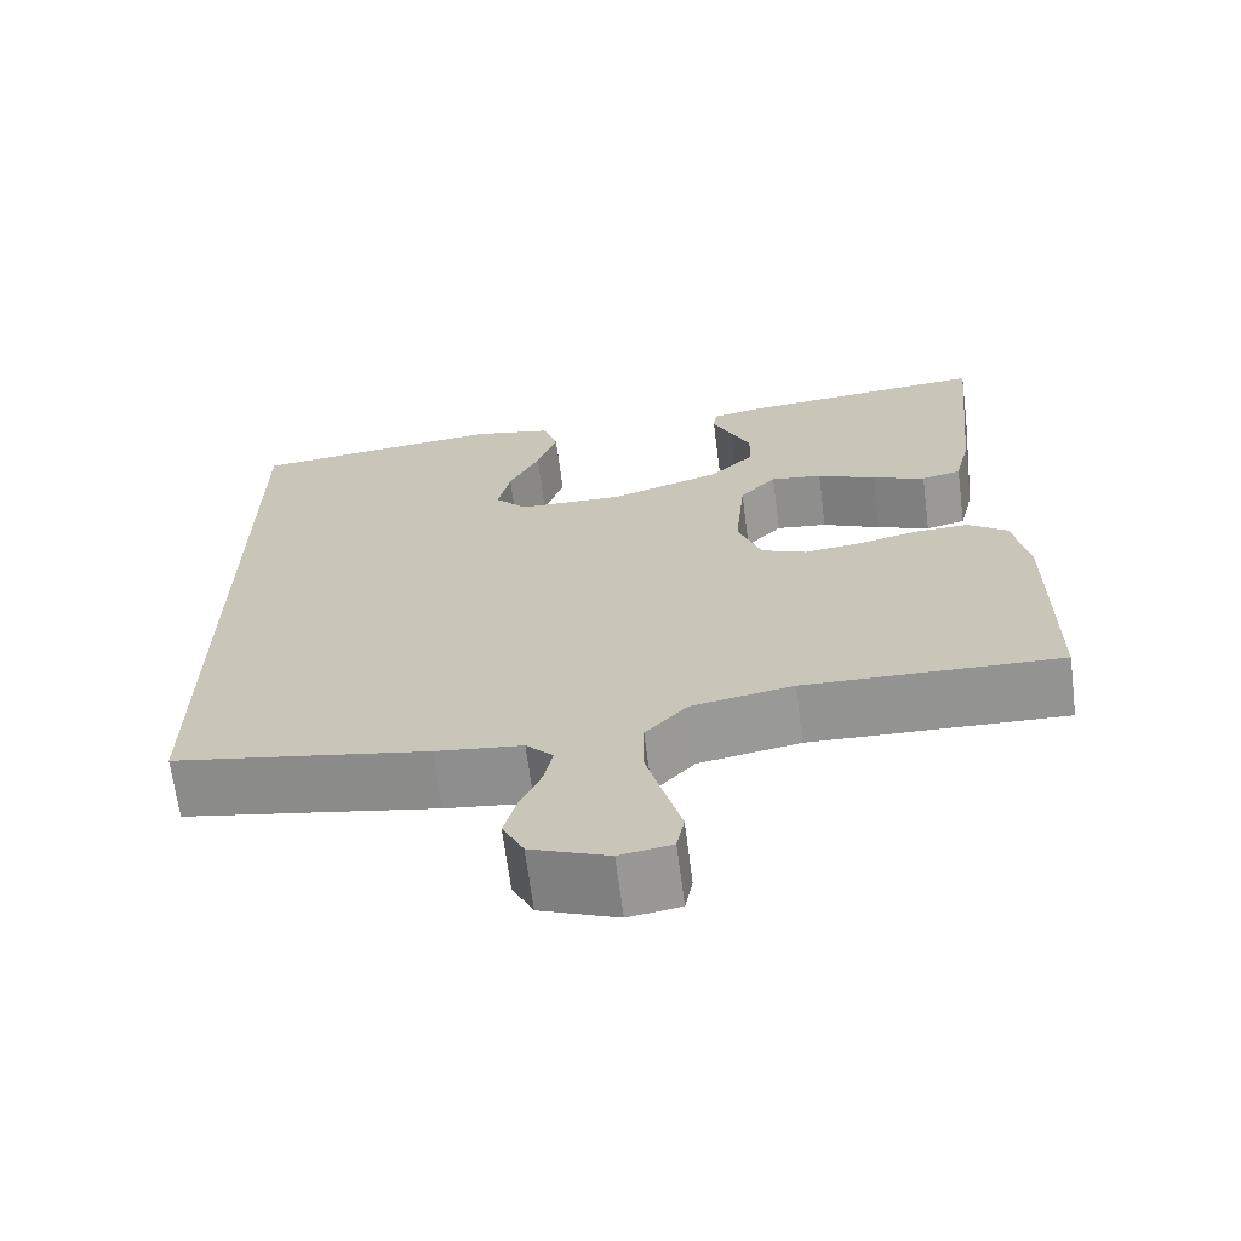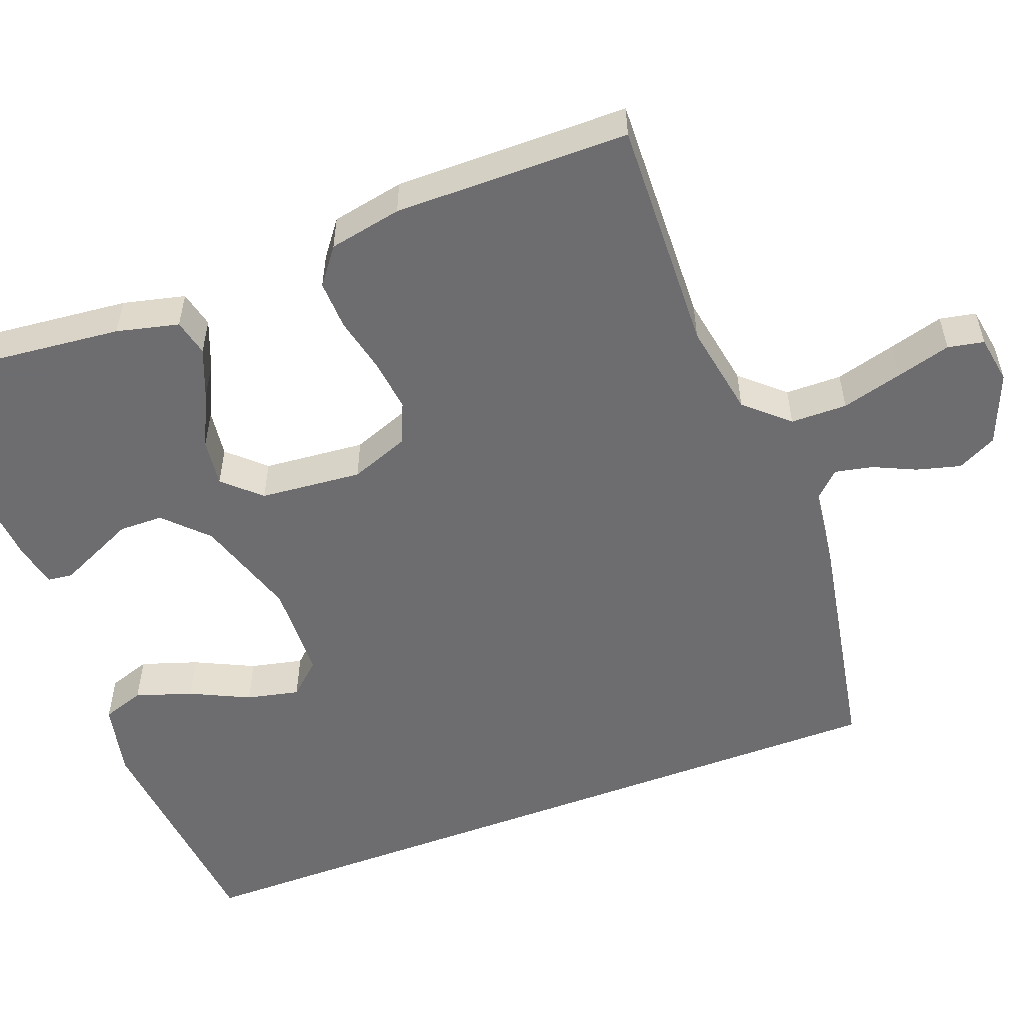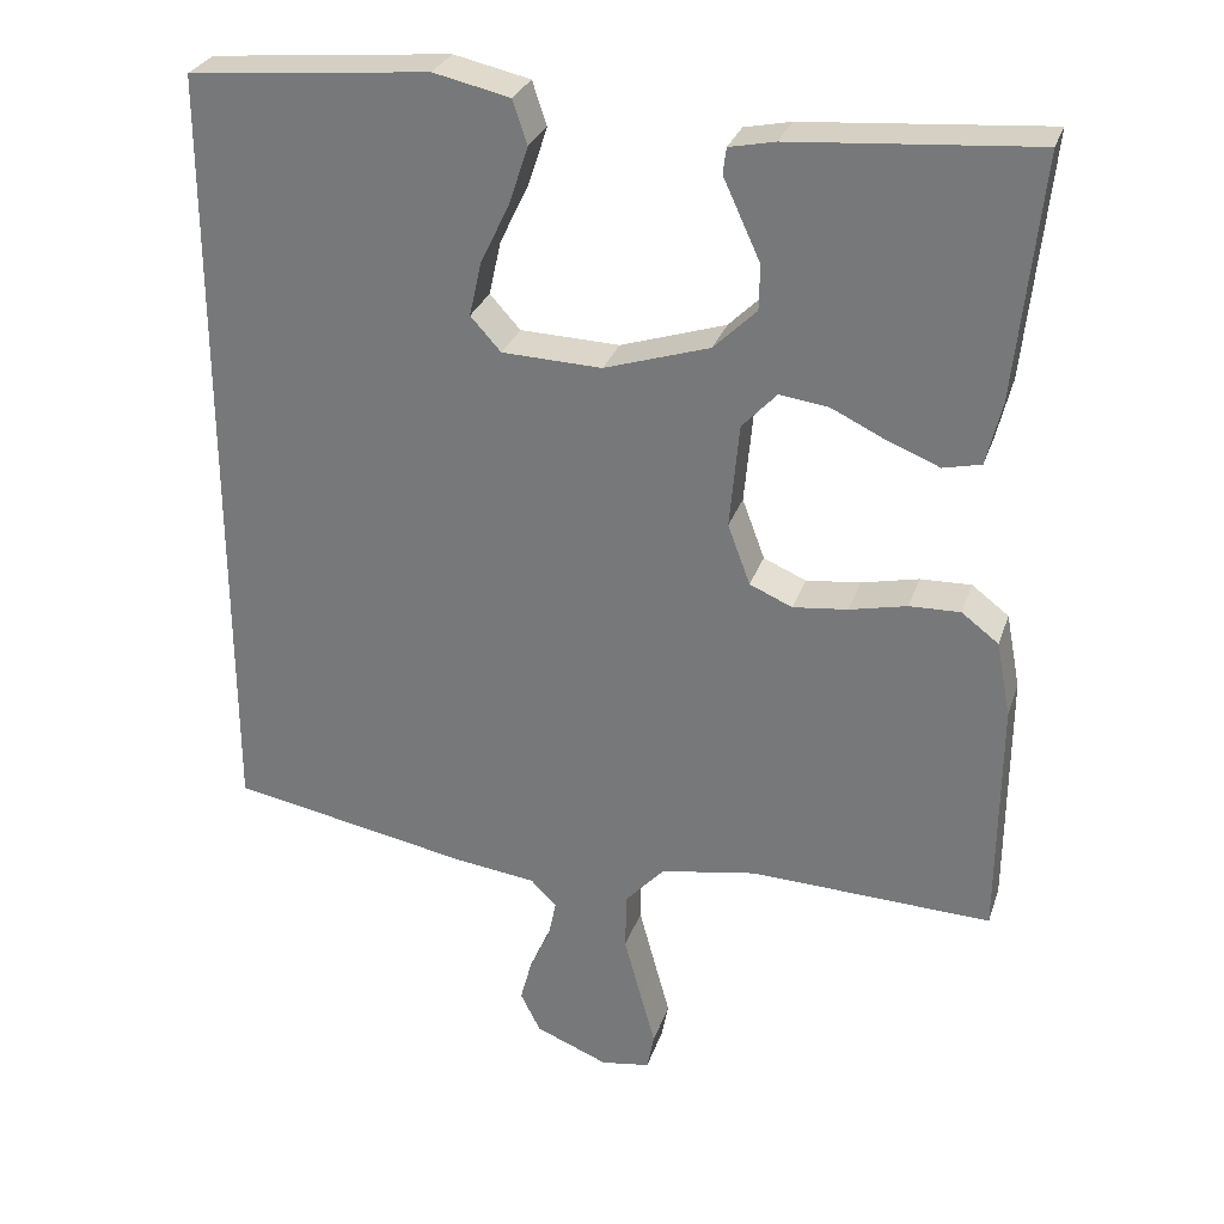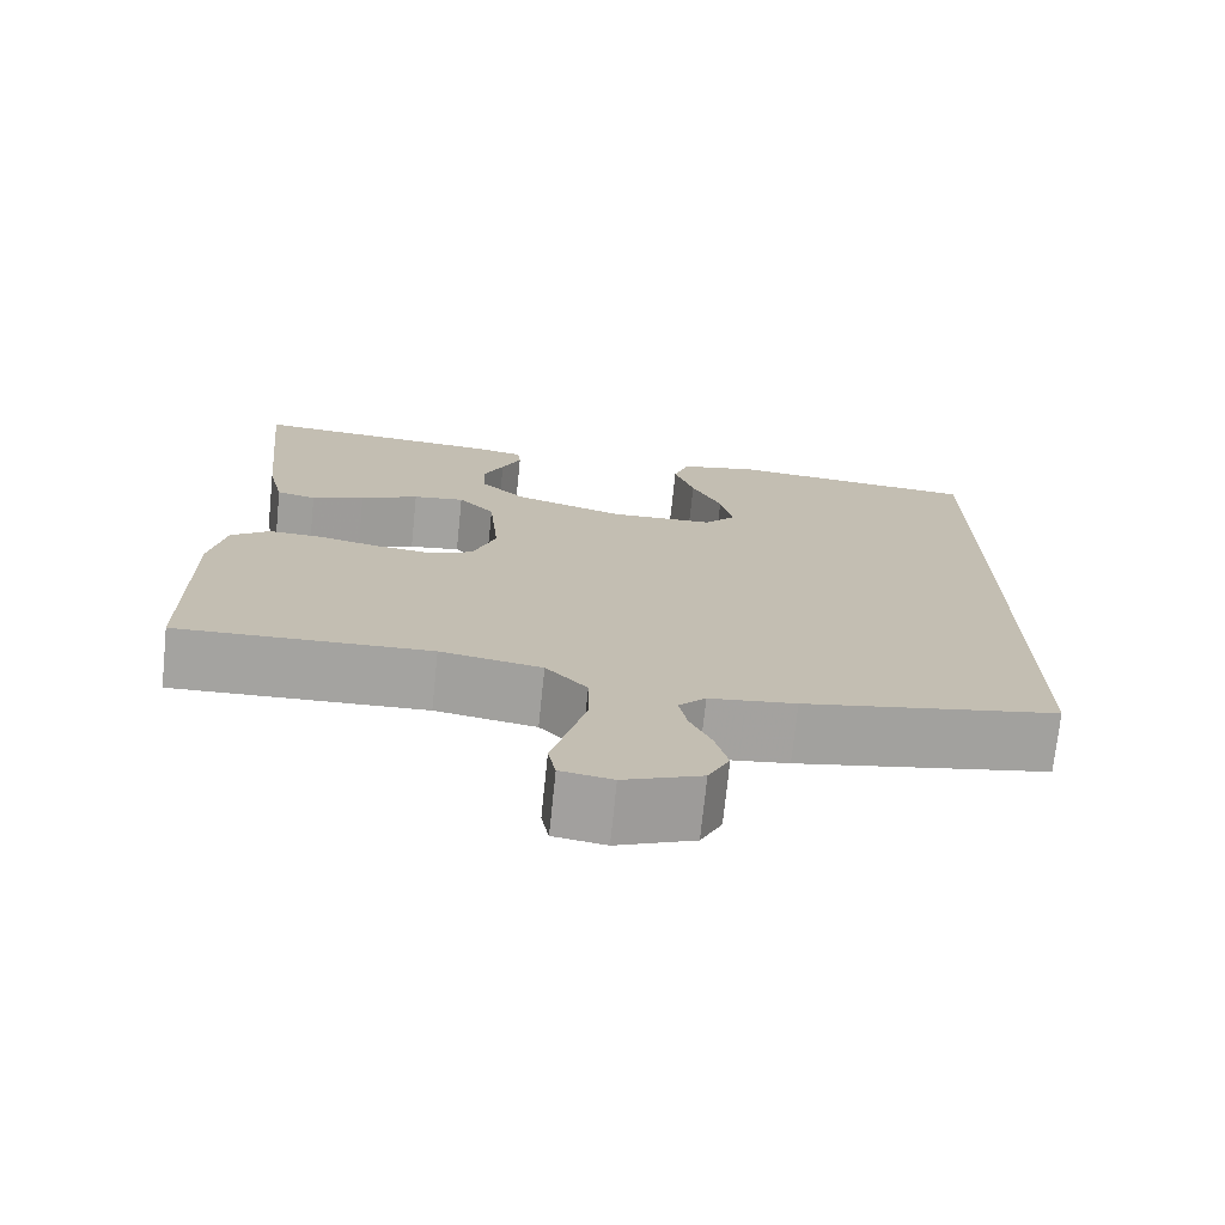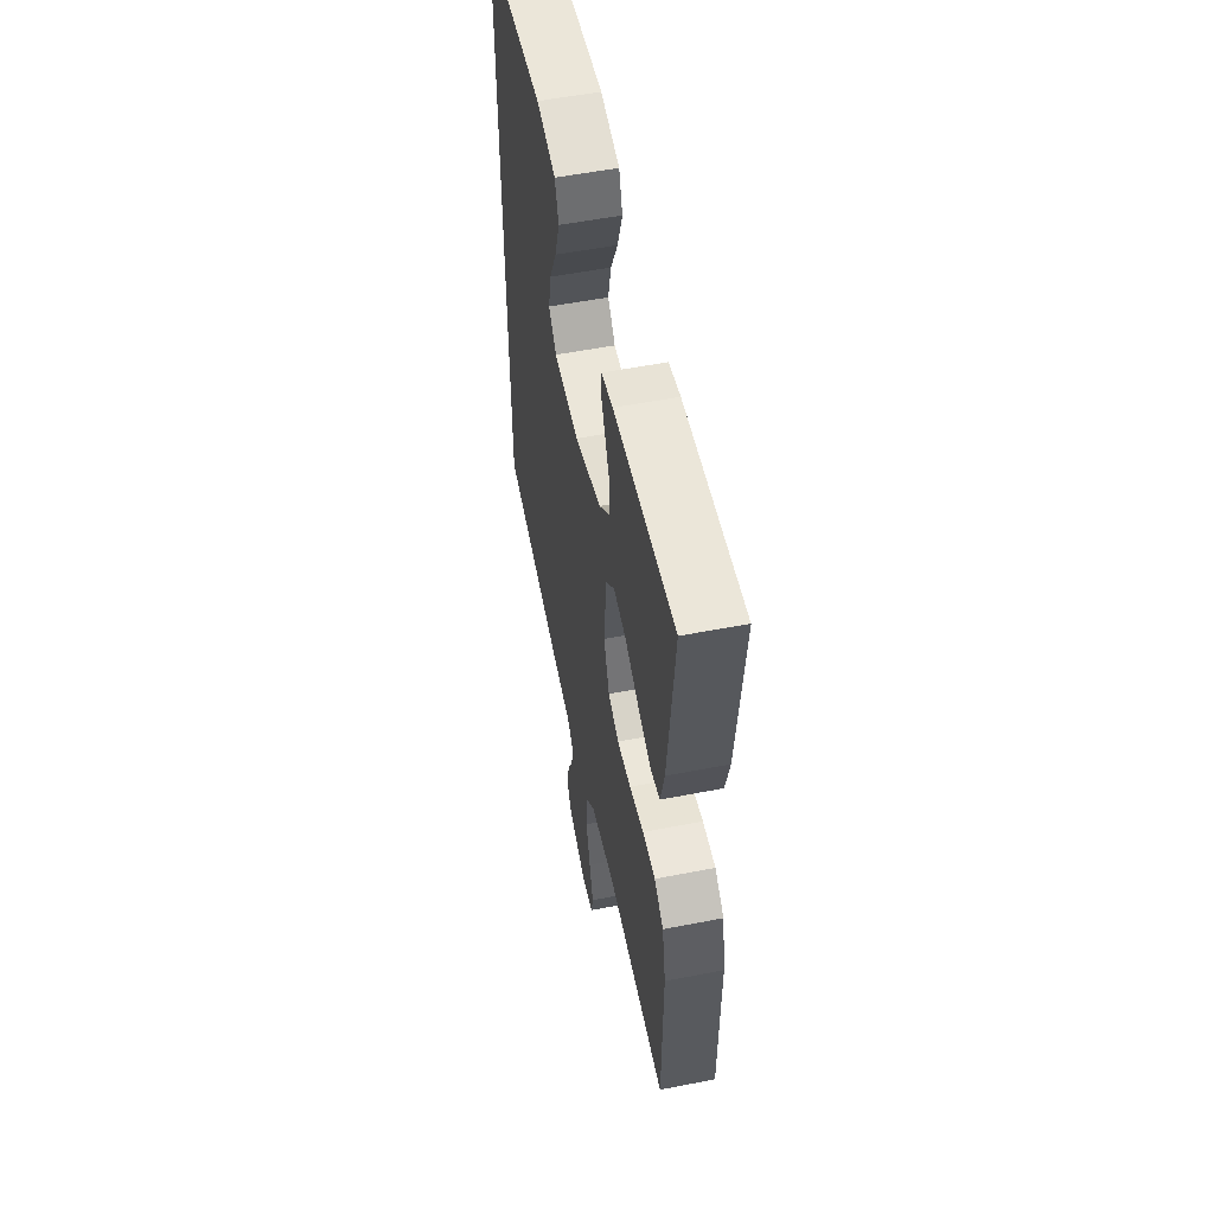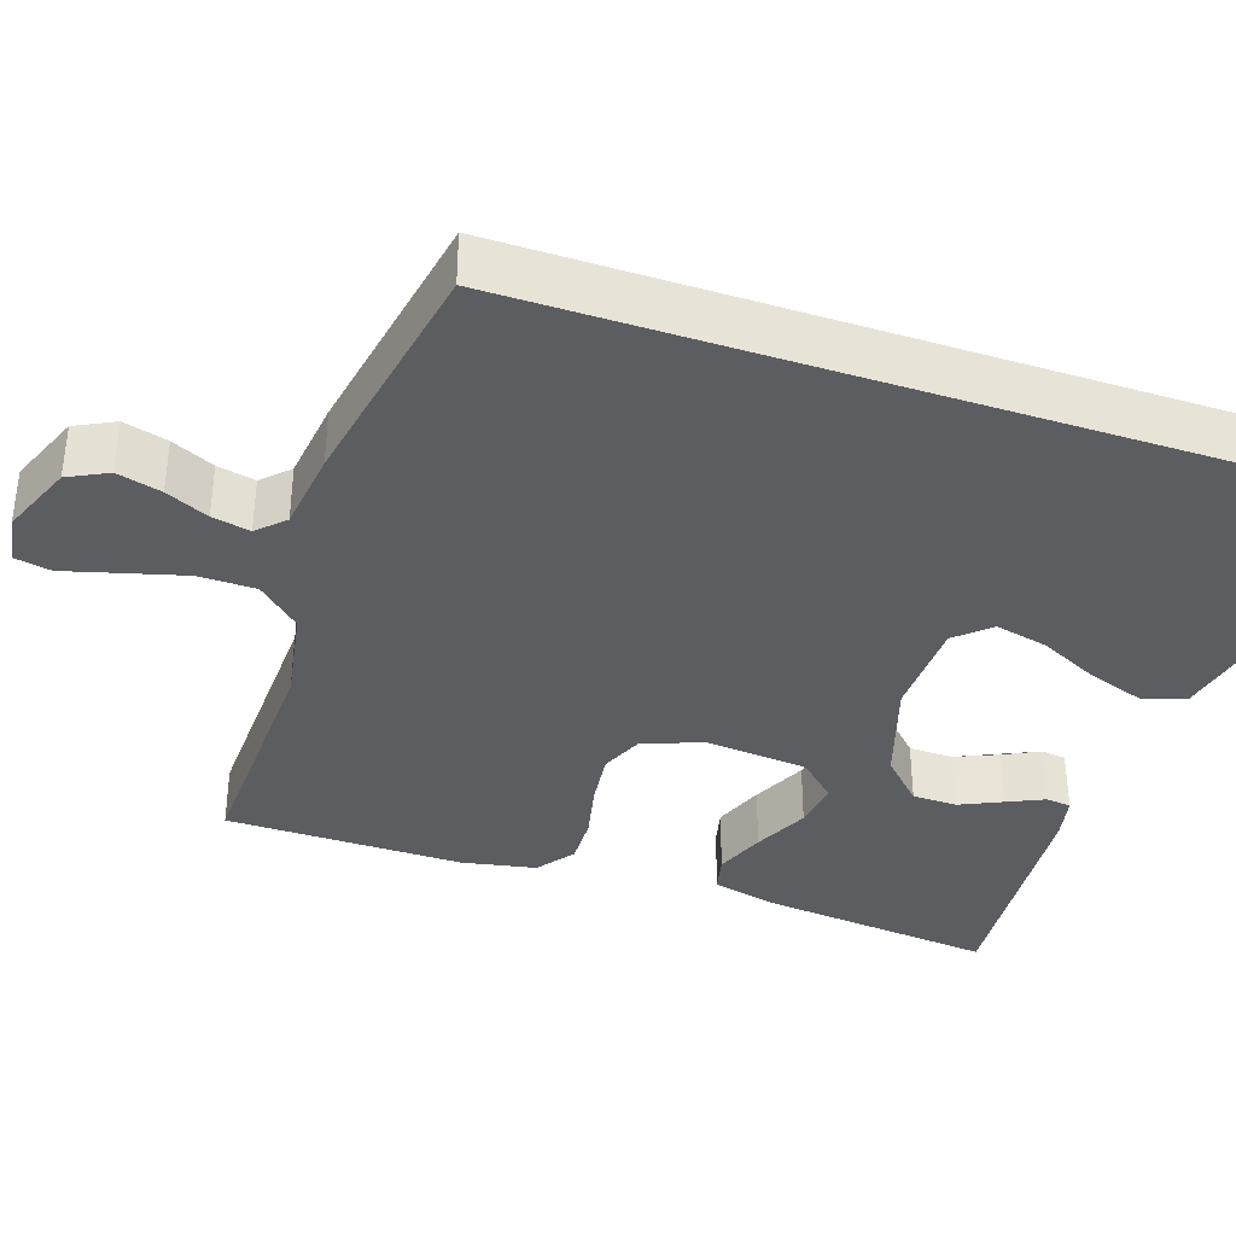
<metadata>
{"format":"obj","ext":"obj","renderer":"f3d","projection":"perspective","resolution":1024,"background":"white","views":[{"elev":-67.2,"azim":7.4,"up":"+Z"},{"elev":-54.1,"azim":110.8,"up":"+Y"},{"elev":29.1,"azim":16.9,"up":"+Z"},{"elev":-73.0,"azim":174.1,"up":"+Z"},{"elev":55.0,"azim":78.4,"up":"+Z"},{"elev":-36.8,"azim":-108.5,"up":"+Y"}]}
</metadata>
<code>
v -0.5 0.07 0.488
v -0.2 0.07 0.517
v -0.105 0.07 0.496
v -0.087 0.07 0.442
v -0.111 0.07 0.37
v -0.147 0.07 0.295
v -0.162 0.07 0.228
v -0.124 0.07 0.186
v 0 0.07 0.182
v 0.131 0.07 0.224
v 0.184 0.07 0.276
v 0.185 0.07 0.332
v 0.162 0.07 0.386
v 0.139 0.07 0.432
v 0.143 0.07 0.464
v 0.2 0.07 0.476
v 0.5 0.07 0.5
v 0.469 0.07 0.2
v 0.45 0.07 0.121
v 0.403 0.07 0.11
v 0.34 0.07 0.135
v 0.271 0.07 0.168
v 0.21 0.07 0.176
v 0.167 0.07 0.13
v 0.155 0.07 0
v 0.183 0.07 -0.075
v 0.236 0.07 -0.098
v 0.304 0.07 -0.09
v 0.375 0.07 -0.074
v 0.438 0.07 -0.072
v 0.484 0.07 -0.107
v 0.502 0.07 -0.2
v 0.5 0.07 -0.5
v 0.2 0.07 -0.489
v 0.08 0.07 -0.51
v 0.031 0.07 -0.564
v 0.03 0.07 -0.636
v 0.051 0.07 -0.714
v 0.07 0.07 -0.783
v 0.061 0.07 -0.829
v 0 0.07 -0.839
v -0.091 0.07 -0.802
v -0.116 0.07 -0.752
v -0.101 0.07 -0.696
v -0.076 0.07 -0.642
v -0.066 0.07 -0.594
v -0.098 0.07 -0.561
v -0.2 0.07 -0.548
v -0.5 0.07 -0.492
v -0.5 0 0.488
v -0.2 0 0.517
v -0.105 0 0.496
v -0.087 0 0.442
v -0.111 0 0.37
v -0.147 0 0.295
v -0.162 0 0.228
v -0.124 0 0.186
v 0 0 0.182
v 0.131 0 0.224
v 0.184 0 0.276
v 0.185 0 0.332
v 0.162 0 0.386
v 0.139 0 0.432
v 0.143 0 0.464
v 0.2 0 0.476
v 0.5 0 0.5
v 0.469 0 0.2
v 0.45 0 0.121
v 0.403 0 0.11
v 0.34 0 0.135
v 0.271 0 0.168
v 0.21 0 0.176
v 0.167 0 0.13
v 0.155 0 0
v 0.183 0 -0.075
v 0.236 0 -0.098
v 0.304 0 -0.09
v 0.375 0 -0.074
v 0.438 0 -0.072
v 0.484 0 -0.107
v 0.502 0 -0.2
v 0.5 0 -0.5
v 0.2 0 -0.489
v 0.08 0 -0.51
v 0.031 0 -0.564
v 0.03 0 -0.636
v 0.051 0 -0.714
v 0.07 0 -0.783
v 0.061 0 -0.829
v 0 0 -0.839
v -0.091 0 -0.802
v -0.116 0 -0.752
v -0.101 0 -0.696
v -0.076 0 -0.642
v -0.066 0 -0.594
v -0.098 0 -0.561
v -0.2 0 -0.548
v -0.5 0 -0.492
f 49 1 2
f 48 49 2
f 47 48 2
f 46 47 2
f 43 44 45
f 42 43 45
f 41 42 45
f 40 41 45
f 39 40 45
f 38 39 45
f 37 38 45 46
f 36 37 46
f 35 36 46
f 32 33 34
f 31 32 34
f 30 31 34
f 29 30 34
f 28 29 34
f 27 28 34 35
f 26 27 35 46
f 20 21 22
f 19 20 22
f 18 19 22
f 17 18 22
f 16 17 22
f 15 16 22
f 14 15 22
f 4 5 6
f 3 4 6
f 2 3 6
f 2 6 7
f 46 2 7
f 25 26 46
f 24 25 46
f 46 7 8
f 24 46 8 9
f 23 24 9 10
f 22 23 10 11
f 22 11 12
f 14 22 12
f 14 13 12
f 51 50 98
f 51 98 97
f 51 97 96
f 51 96 95
f 94 93 92
f 94 92 91
f 94 91 90
f 94 90 89
f 94 89 88
f 94 88 87
f 95 94 87 86
f 95 86 85
f 95 85 84
f 83 82 81
f 83 81 80
f 83 80 79
f 83 79 78
f 83 78 77
f 84 83 77 76
f 95 84 76 75
f 71 70 69
f 71 69 68
f 71 68 67
f 71 67 66
f 71 66 65
f 71 65 64
f 71 64 63
f 55 54 53
f 55 53 52
f 55 52 51
f 56 55 51
f 56 51 95
f 95 75 74
f 95 74 73
f 57 56 95
f 58 57 95 73
f 59 58 73 72
f 60 59 72 71
f 61 60 71
f 61 71 63
f 61 62 63
f 1 50 51 2
f 2 51 52 3
f 3 52 53 4
f 4 53 54 5
f 5 54 55 6
f 6 55 56 7
f 7 56 57 8
f 8 57 58 9
f 9 58 59 10
f 10 59 60 11
f 11 60 61 12
f 12 61 62 13
f 13 62 63 14
f 14 63 64 15
f 15 64 65 16
f 16 65 66 17
f 17 66 67 18
f 18 67 68 19
f 19 68 69 20
f 20 69 70 21
f 21 70 71 22
f 22 71 72 23
f 23 72 73 24
f 24 73 74 25
f 25 74 75 26
f 26 75 76 27
f 27 76 77 28
f 28 77 78 29
f 29 78 79 30
f 30 79 80 31
f 31 80 81 32
f 32 81 82 33
f 33 82 83 34
f 34 83 84 35
f 35 84 85 36
f 36 85 86 37
f 37 86 87 38
f 38 87 88 39
f 39 88 89 40
f 40 89 90 41
f 41 90 91 42
f 42 91 92 43
f 43 92 93 44
f 44 93 94 45
f 45 94 95 46
f 46 95 96 47
f 47 96 97 48
f 48 97 98 49
f 49 98 50 1

</code>
